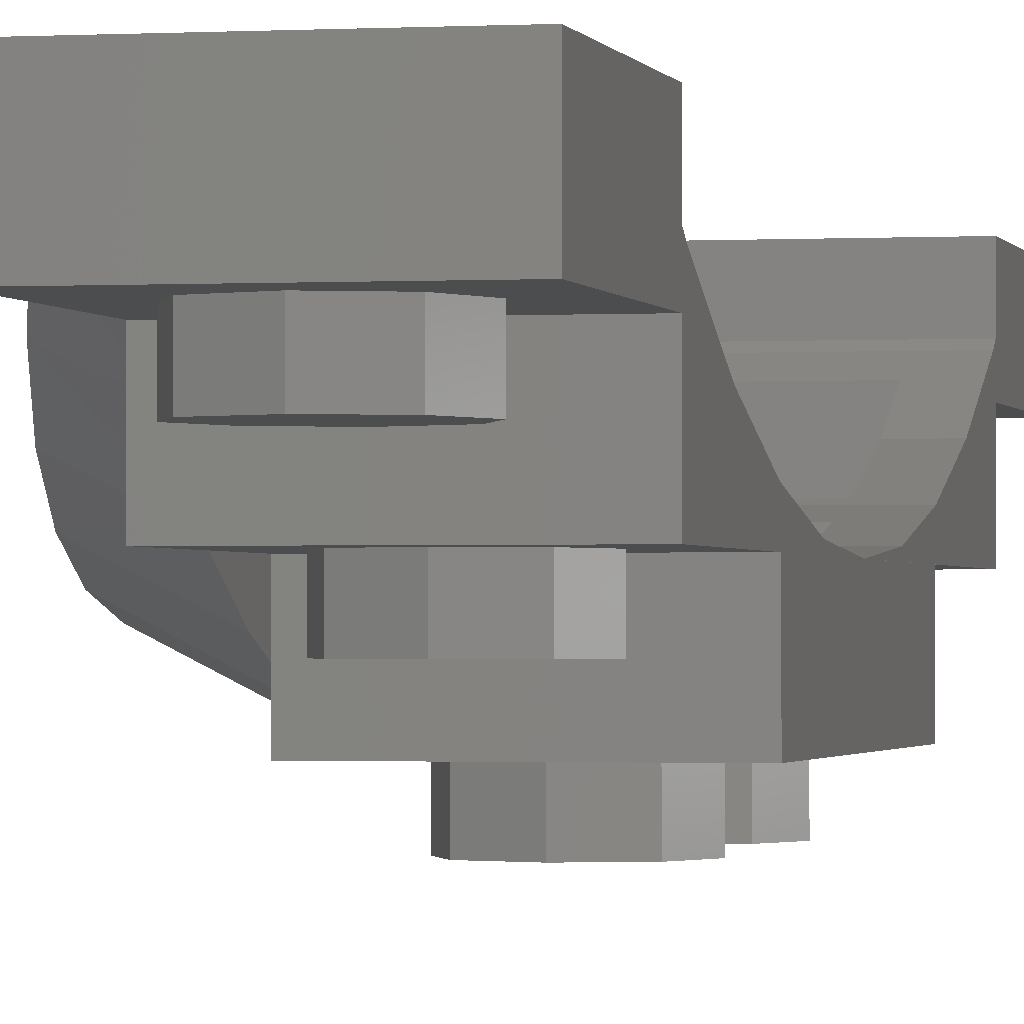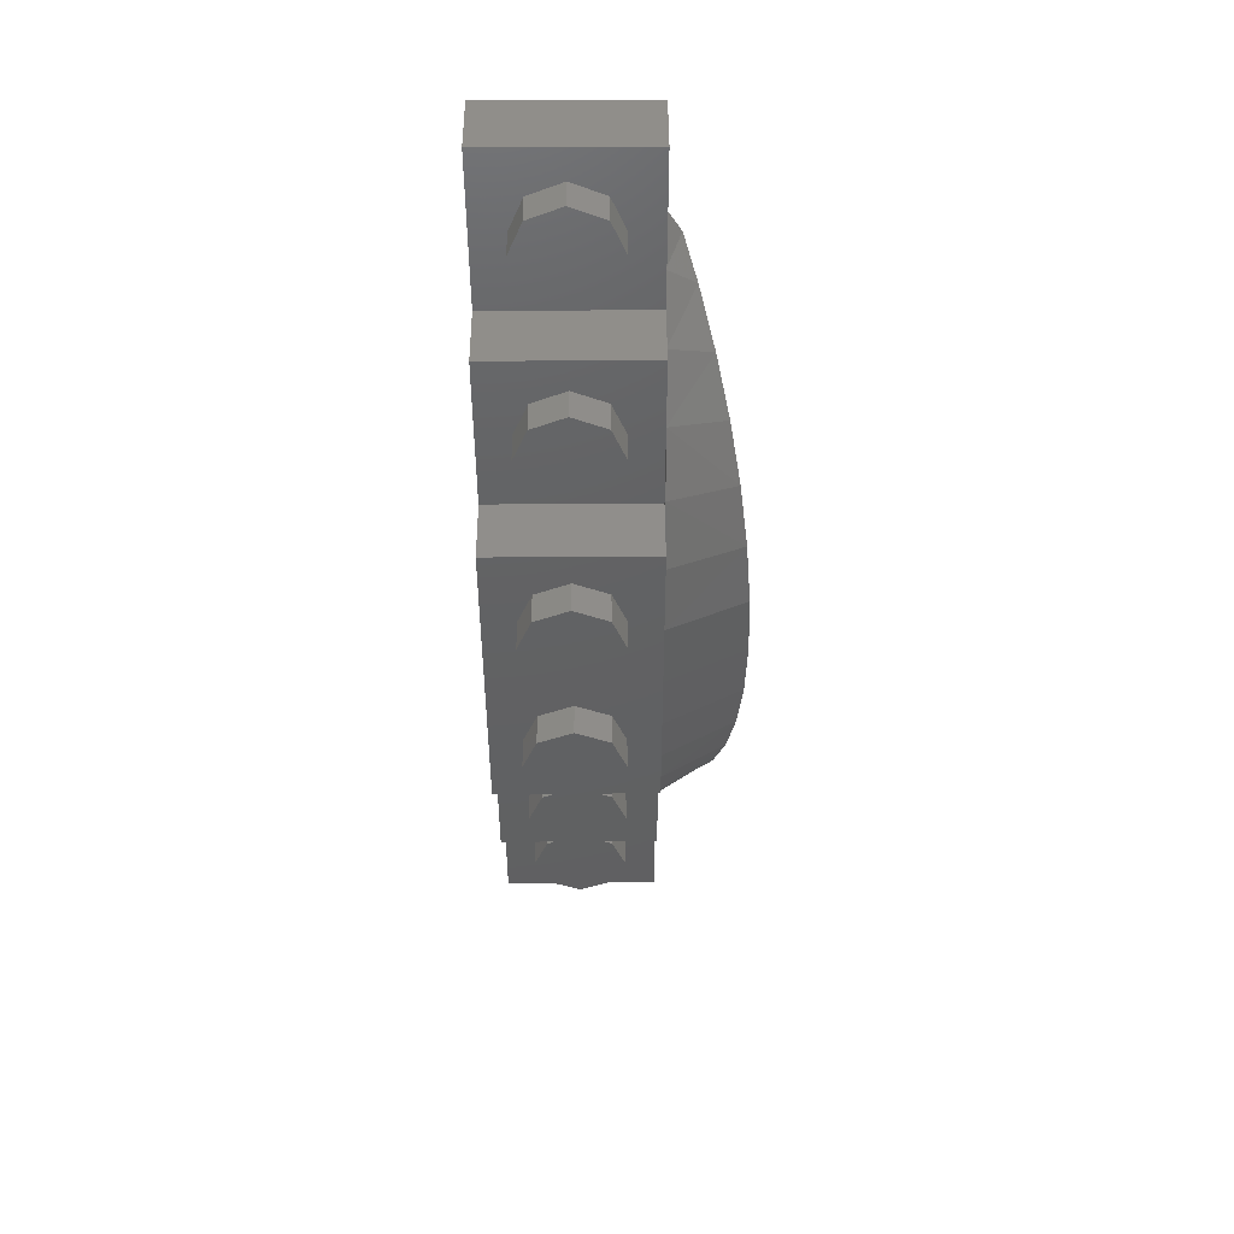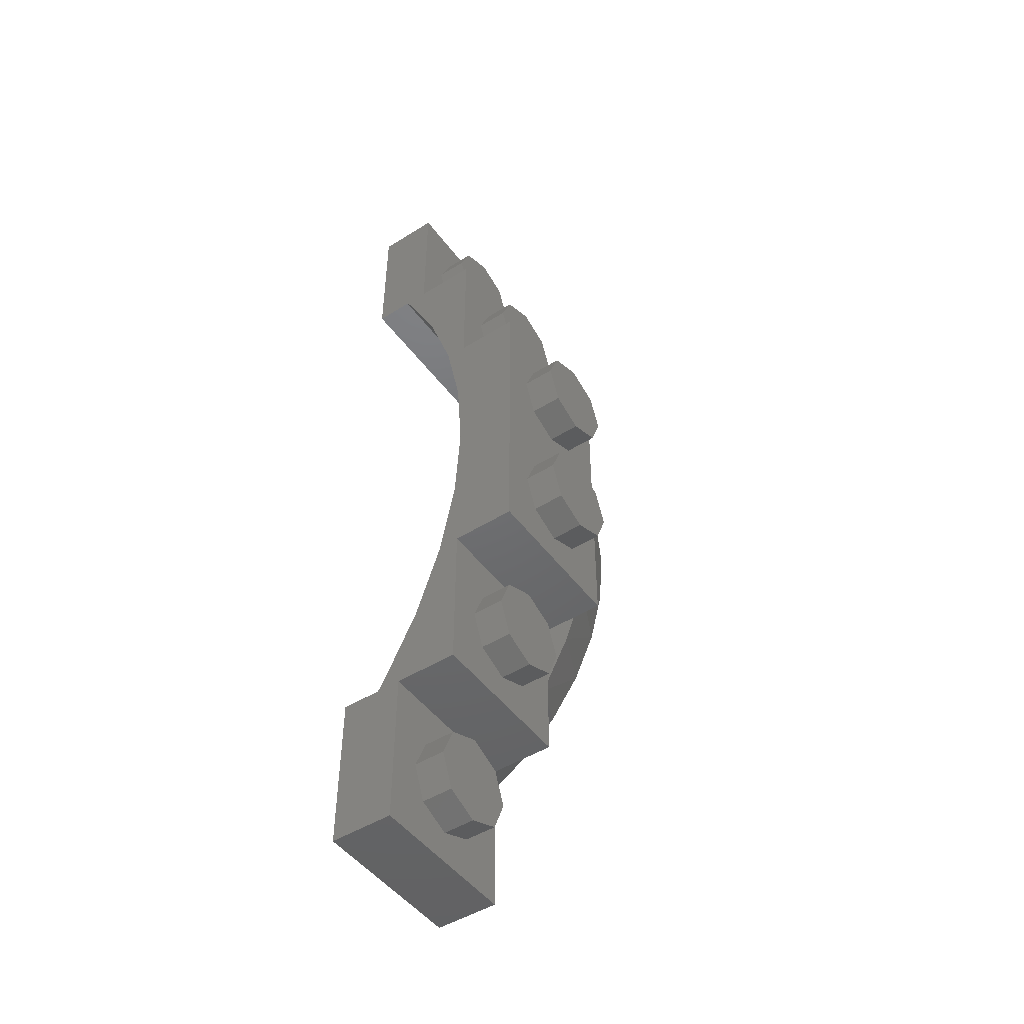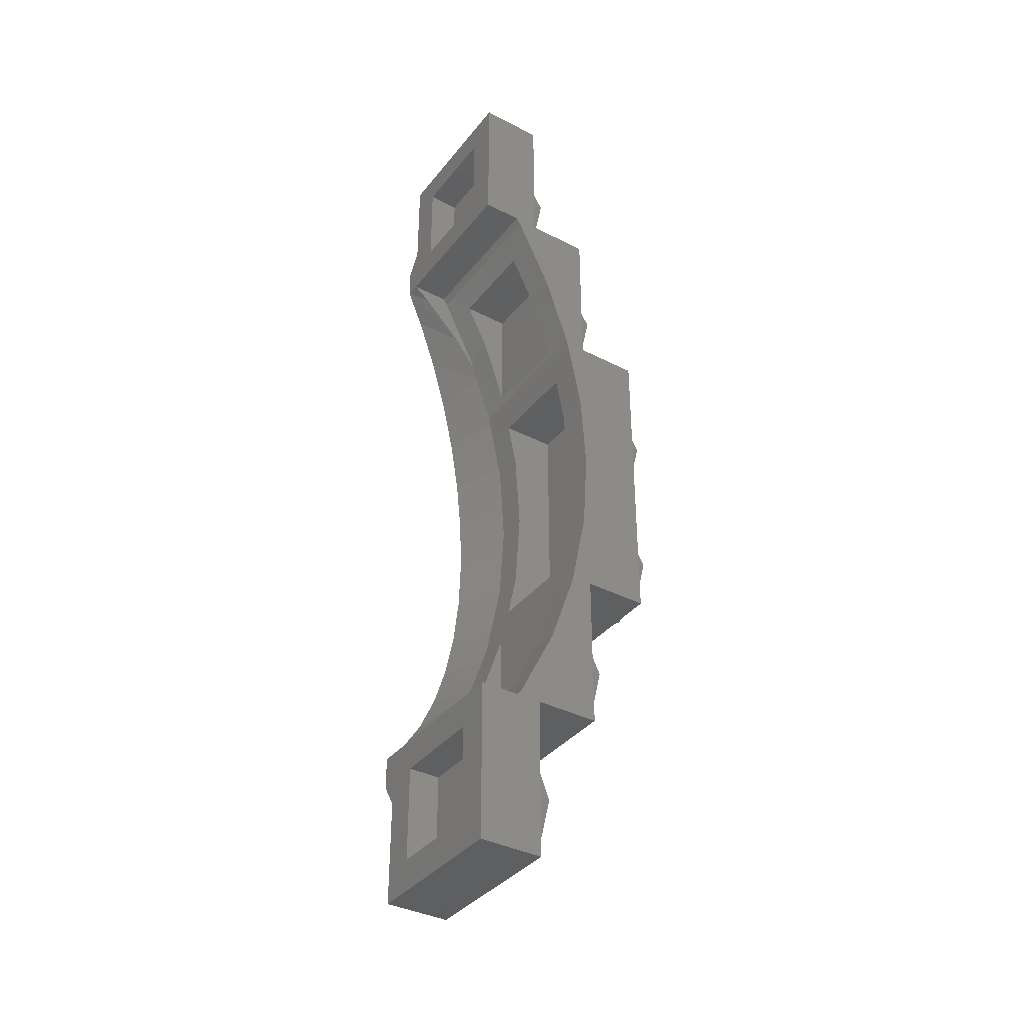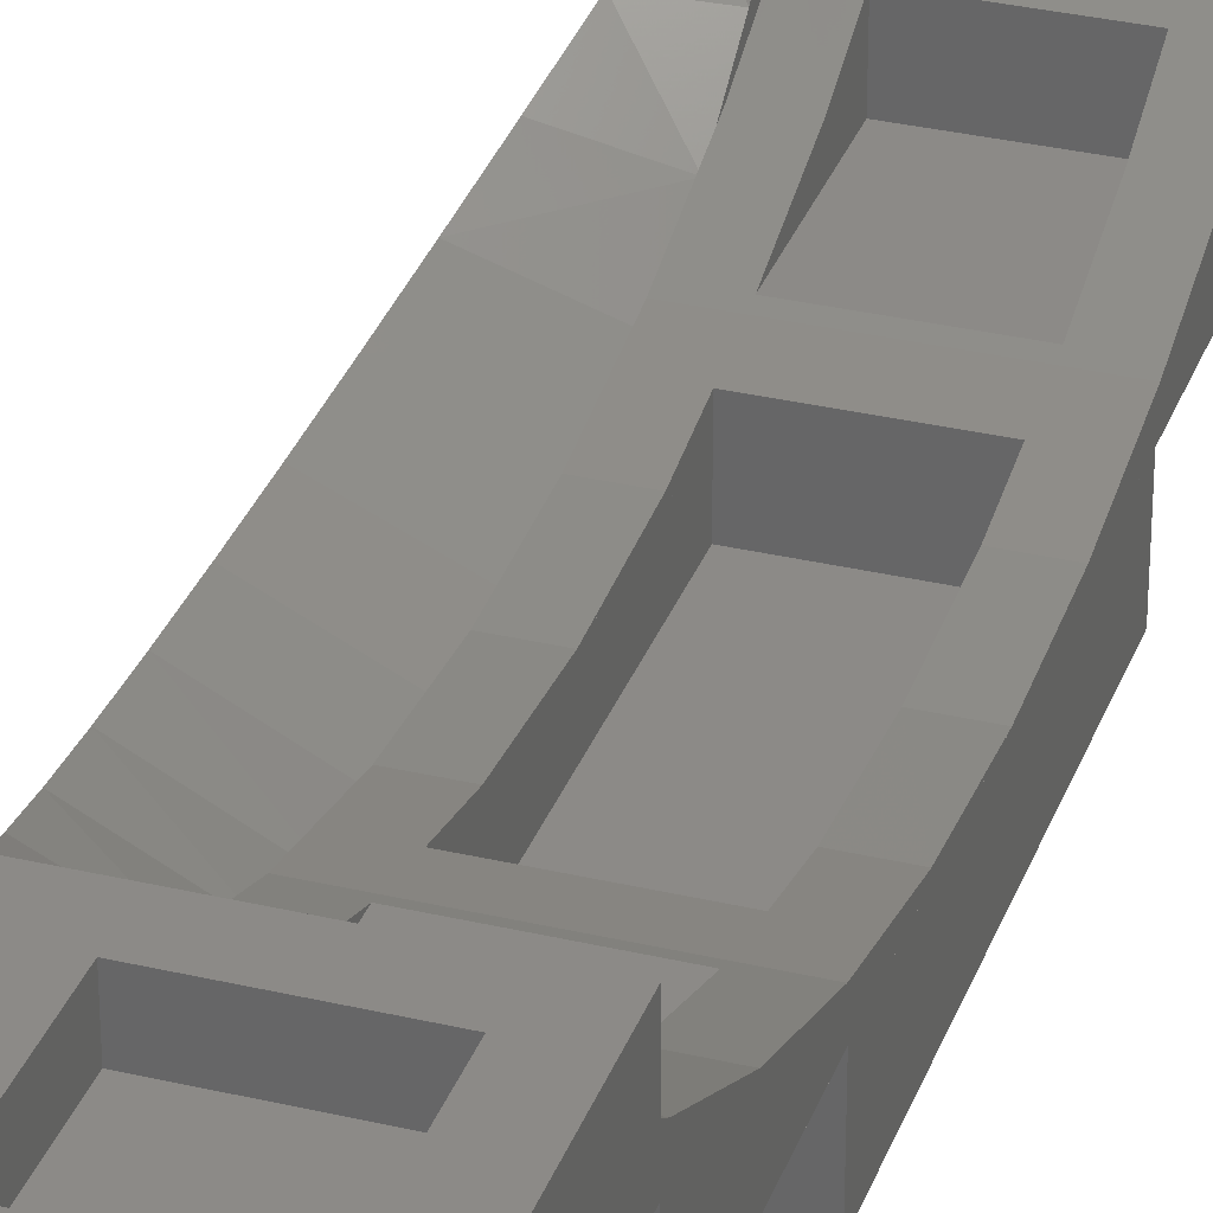
<metadata>
{"format":"stl","ext":"stl","renderer":"f3d","projection":"perspective","resolution":1024,"background":"white","views":[{"elev":-1.2,"azim":-167.5,"up":"+Y"},{"elev":47.0,"azim":-0.4,"up":"+Z"},{"elev":-48.3,"azim":-55.1,"up":"+Z"},{"elev":-37.2,"azim":-123.6,"up":"+Z"},{"elev":32.2,"azim":-161.7,"up":"+Y"}]}
</metadata>
<code>
# stl→obj: 288 verts, 438 faces
v -0.4 0.32 1.6
v -0.4 0.763 1.6
v -0.4 0.7392 1.565
v -0.4 0.5583 1.197
v -0.4 0.4267 0.8099
v -0.4 0.3467 0.4084
v -0.4 0.3201 -4e-05
v -0.4 0.32 -1.6
v -0.4 0.3466 -0.4085
v -0.4 0.4266 -0.8099
v -0.4 0.558 -1.198
v -0.4 0.7392 -1.564
v -0.4 0.763 -1.6
v 0.4 0.32 1.6
v 0.4 0.5359 1.412
v 0.4 0.72 1.6
v 0.4 0.3476 1.16
v 0.4 0.32 1.11
v 0.4 0.7392 1.565
v 0.4 0.8778 1.535
v 0.4 0.6683 1.322
v 0.4 0.763 -1.6
v 0.4 0.8778 -1.535
v 0.4 0.96 -1.6
v 0.4 0.3476 -1.16
v 0.4 0.32 -1.11
v 0.4 0.32 -1.6
v 0.4 0.5359 -1.412
v 0.4 0.72 -1.6
v 0.4 0.08844 0.6004
v 0.4 0.1641 0.8
v 0.4 0 0.8
v 0.4 0.02232 0.3028
v 0.4 0 0
v 0.4 0.02232 -0.3028
v 0.4 0 -0.8
v 0.4 0.08844 -0.6004
v 0.4 0.1641 -0.8
v 0.24 0.6779 1.44
v 0.24 0.5581 1.197
v 0.24 0.44 1.44
v 0.24 0.44 0.8493
v 0.24 0.3928 0.64
v 0.24 0.3467 0.4084
v 0.24 0.32 0.64
v 0.24 0.32 -1.2e-05
v 0.24 0.44 -1.44
v 0.24 0.5581 -1.197
v 0.24 0.6779 -1.44
v 0.24 0.44 -0.8493
v 0.24 0.32 -0.64
v 0.24 0.3467 -0.4084
v 0.24 0.3928 -0.64
v -0.24 0.44 1.44
v -0.24 0.5581 1.197
v -0.24 0.6779 1.44
v -0.24 0.44 0.8493
v -0.24 0.32 0.64
v -0.24 0.3467 0.4084
v -0.24 0.3928 0.64
v -0.24 0.32 -1.2e-05
v -0.24 0.6779 -1.44
v -0.24 0.5581 -1.197
v -0.24 0.44 -1.44
v -0.24 0.44 -0.8493
v -0.24 0.3928 -0.64
v -0.24 0.3467 -0.4084
v -0.24 0.32 -0.64
v 0.4 0.7597 1.716
v 0.4742 0.96 1.76
v 0.4 0.96 1.88
v 0.5391 0.8038 1.61
v 0.4 0.5359 1.477
v 0.6135 0.625 1.386
v 0.4 0.3476 1.213
v 0.6762 0.4742 1.138
v 0.7262 0.354 0.8712
v 0.4 0.1974 0.9285
v 0.4 0.3476 -1.213
v 0.7262 0.354 -0.8712
v 0.4 0.1974 -0.9285
v 0.6762 0.4742 -1.138
v 0.6135 0.625 -1.386
v 0.4 0.5359 -1.477
v 0.5391 0.8038 -1.61
v 0.4 0.7597 -1.716
v 0.4742 0.96 -1.76
v 0.4 0.96 -1.88
v 0.4742 0.96 1.6
v 0.5391 0.8371 1.463
v 0.6135 0.6964 1.26
v 0.6762 0.5778 1.035
v 0.7262 0.4832 0.792
v 0.7624 0.4147 0.5356
v 0.7624 0.2668 0.5892
v 0.7845 0.3729 0.2702
v 0.7845 0.2137 0.2972
v 0.7845 0.3729 -0.2702
v 0.7845 0.2137 -0.2972
v 0.7624 0.2668 -0.5892
v 0.7624 0.4147 -0.5356
v 0.7262 0.4832 -0.792
v 0.6762 0.5778 -1.035
v 0.6135 0.6964 -1.26
v 0.5391 0.8371 -1.463
v 0.4742 0.96 -1.6
v 0.4 0.96 1.6
v 0.4 0.4921 1.085
v 0.4 0.3516 0.8307
v 0.4 0.2497 0.5618
v 0.4 0.1878 0.2833
v 0.4 0.2497 -0.5618
v 0.4 0.1878 -0.2833
v 0.4 0.3516 -0.8307
v 0.4 0.4921 -1.085
v 0.4 0.6683 -1.322
v 0.4 0.64 -1.6
v 0.4 0.64 -2.4
v 0.4 0.64 2.4
v 0.4 0.64 1.6
v -0.24 0.8 -2.24
v -0.24 0.96 -2.24
v -0.24 0.96 -1.76
v -0.24 0.8 -1.76
v 0.24 0.8 -2.24
v 0.24 0.96 -2.24
v 0.24 0.8 -1.76
v 0.24 0.96 -1.76
v -0.24 0.8 1.76
v -0.24 0.96 1.76
v -0.24 0.96 2.24
v -0.24 0.8 2.24
v 0.24 0.8 1.76
v 0.24 0.96 1.76
v 0.24 0.8 2.24
v 0.24 0.96 2.24
v -0.24 0.12 0.64
v 0.24 0.12 0.64
v 0.24 0.12 -0.64
v -0.24 0.12 -0.64
v -0.4 0 0.8
v -0.4 0 -0.8
v -0.4 0.32 -0.8
v 0.4 0.32 -0.8
v 0.4 0.32 0.8
v -0.4 0.32 0.8
v -0.4 0.64 -1.6
v -0.4 0.64 1.6
v -0.4 0.96 -2.4
v 0.4 0.96 -2.4
v -0.4 0.64 -2.4
v -0.4 0.96 -1.6
v -0.4 0.64 2.4
v -0.4 0.96 2.4
v -0.4 0.96 1.6
v 0.4 0.96 2.4
v 0 0.48 -1.76
v 0 0.64 -1.76
v -0.1697 0.64 -1.83
v -0.1697 0.48 -1.83
v -0.24 0.64 -2
v -0.24 0.48 -2
v -0.1697 0.64 -2.17
v -0.1697 0.48 -2.17
v 0 0.64 -2.24
v 0 0.48 -2.24
v 0.1697 0.64 -2.17
v 0.1697 0.48 -2.17
v 0.24 0.64 -2
v 0.24 0.48 -2
v 0.1697 0.64 -1.83
v 0.1697 0.48 -1.83
v -0 0.64 -1.76
v -0 0.48 -1.76
v 0 0.48 2.24
v 0 0.64 2.24
v -0.1697 0.64 2.17
v -0.1697 0.48 2.17
v -0.24 0.64 2
v -0.24 0.48 2
v -0.1697 0.64 1.83
v -0.1697 0.48 1.83
v 0 0.64 1.76
v 0 0.48 1.76
v 0.1697 0.64 1.83
v 0.1697 0.48 1.83
v 0.24 0.64 2
v 0.24 0.48 2
v 0.1697 0.64 2.17
v 0.1697 0.48 2.17
v -0 0.64 2.24
v -0 0.48 2.24
v 0 0.16 -0.96
v 0 0.32 -0.96
v -0.1697 0.32 -1.03
v -0.1697 0.16 -1.03
v -0.24 0.32 -1.2
v -0.24 0.16 -1.2
v -0.1697 0.32 -1.37
v -0.1697 0.16 -1.37
v 0 0.32 -1.44
v 0 0.16 -1.44
v 0.1697 0.32 -1.37
v 0.1697 0.16 -1.37
v 0.24 0.32 -1.2
v 0.24 0.16 -1.2
v 0.1697 0.32 -1.03
v 0.1697 0.16 -1.03
v -0 0.32 -0.96
v -0 0.16 -0.96
v 0 0.16 1.44
v 0 0.32 1.44
v -0.1697 0.32 1.37
v -0.1697 0.16 1.37
v -0.24 0.32 1.2
v -0.24 0.16 1.2
v -0.1697 0.32 1.03
v -0.1697 0.16 1.03
v 0 0.32 0.96
v 0 0.16 0.96
v 0.1697 0.32 1.03
v 0.1697 0.16 1.03
v 0.24 0.32 1.2
v 0.24 0.16 1.2
v 0.1697 0.32 1.37
v 0.1697 0.16 1.37
v -0 0.32 1.44
v -0 0.16 1.44
v 0 -0.16 -0.16
v 0 0 -0.16
v -0.1697 0 -0.2303
v -0.1697 -0.16 -0.2303
v -0.24 0 -0.4
v -0.24 -0.16 -0.4
v -0.1697 0 -0.5697
v -0.1697 -0.16 -0.5697
v 0 0 -0.64
v 0 -0.16 -0.64
v 0.1697 0 -0.5697
v 0.1697 -0.16 -0.5697
v 0.24 0 -0.4
v 0.24 -0.16 -0.4
v 0.1697 0 -0.2303
v 0.1697 -0.16 -0.2303
v -0 0 -0.16
v -0 -0.16 -0.16
v 0 -0.16 0.64
v 0 0 0.64
v -0.1697 0 0.5697
v -0.1697 -0.16 0.5697
v -0.24 0 0.4
v -0.24 -0.16 0.4
v -0.1697 0 0.2303
v -0.1697 -0.16 0.2303
v 0 0 0.16
v 0 -0.16 0.16
v 0.1697 0 0.2303
v 0.1697 -0.16 0.2303
v 0.24 0 0.4
v 0.24 -0.16 0.4
v 0.1697 0 0.5697
v 0.1697 -0.16 0.5697
v -0 0 0.64
v -0 -0.16 0.64
v 0.4 0.5583 1.197
v 0.4 0.4267 0.8099
v 0.4 0.3467 0.4084
v 0.4 0.3201 -4e-05
v 0.4 0.3466 -0.4085
v 0.4 0.4266 -0.8099
v 0.4 0.558 -1.198
v 0.4 0.7392 -1.564
v 0.4 0.763 1.6
v 0.4 0.5432 1.154
v 0.4 0.1669 0
v 0.4 0.5432 -1.154
v 0.4 0.08845 -0.6279
v 0.4 0.08845 0.6279
v 0.4 0.02231 0.3166
v 0.7919 0.1961 0
v 0.4 0.02231 -0.3166
v 0.7919 0.359 0
v 0 0.48 -2
v 0 0.48 2
v 0 0.16 -1.2
v 0 0.16 1.2
v 0 -0.16 -0.4
v 0 -0.16 0.4
f 1 2 3
f 1 3 4
f 1 4 5
f 1 5 6
f 1 6 7
f 8 7 9
f 8 9 10
f 8 10 11
f 8 11 12
f 8 12 13
f 14 15 16
f 14 17 15
f 14 18 17
f 19 20 21
f 22 23 24
f 25 26 27
f 28 25 27
f 29 28 27
f 30 31 32
f 33 30 32
f 34 33 32
f 35 34 36
f 37 35 36
f 38 37 36
f 39 40 41
f 40 42 41
f 43 44 45
f 44 46 45
f 47 48 49
f 47 50 48
f 51 52 53
f 51 46 52
f 54 55 56
f 54 57 55
f 58 59 60
f 58 61 59
f 62 63 64
f 63 65 64
f 66 67 68
f 67 61 68
f 69 70 71
f 72 70 69
f 73 72 69
f 74 72 73
f 75 74 73
f 76 74 75
f 77 76 75
f 78 77 75
f 79 80 81
f 82 80 79
f 83 82 79
f 84 83 79
f 85 83 84
f 86 85 84
f 87 85 86
f 88 87 86
f 89 70 72
f 89 72 90
f 90 72 74
f 90 74 91
f 91 74 76
f 91 76 92
f 92 76 93
f 93 76 77
f 93 77 94
f 94 77 95
f 94 95 96
f 96 95 97
f 98 99 100
f 98 100 101
f 101 100 80
f 101 80 102
f 102 80 82
f 102 82 103
f 103 82 104
f 104 82 83
f 104 83 105
f 105 83 85
f 105 85 106
f 106 85 87
f 20 107 89
f 91 21 90
f 108 21 91
f 92 108 91
f 93 108 92
f 109 108 93
f 94 109 93
f 110 109 94
f 96 110 94
f 111 110 96
f 112 113 98
f 101 112 98
f 114 112 101
f 102 114 101
f 115 114 102
f 103 115 102
f 104 115 103
f 116 115 104
f 105 116 104
f 24 23 106
f 29 117 118
f 119 120 16
f 121 122 123
f 121 123 124
f 125 126 122
f 125 122 121
f 127 128 126
f 127 126 125
f 124 123 128
f 124 128 127
f 125 121 124
f 125 124 127
f 129 130 131
f 129 131 132
f 133 134 130
f 133 130 129
f 135 136 134
f 135 134 133
f 132 131 136
f 132 136 135
f 133 129 132
f 133 132 135
f 41 42 57
f 41 57 54
f 41 54 56
f 41 56 39
f 49 62 64
f 49 64 47
f 64 65 50
f 64 50 47
f 137 60 43
f 137 43 138
f 139 53 66
f 139 66 140
f 138 139 140
f 138 140 137
f 141 142 36
f 141 36 32
f 142 143 144
f 142 144 36
f 32 145 146
f 32 146 141
f 27 144 143
f 27 143 8
f 27 8 147
f 27 147 117
f 1 146 145
f 1 145 14
f 1 14 120
f 1 120 148
f 149 150 118
f 149 118 151
f 147 152 149
f 147 149 151
f 118 117 147
f 118 147 151
f 153 148 120
f 153 120 119
f 153 154 155
f 153 155 148
f 153 119 156
f 153 156 154
f 157 158 159
f 157 159 160
f 160 159 161
f 160 161 162
f 162 161 163
f 162 163 164
f 164 163 165
f 164 165 166
f 166 165 167
f 166 167 168
f 168 167 169
f 168 169 170
f 170 169 171
f 170 171 172
f 172 171 173
f 172 173 174
f 175 176 177
f 175 177 178
f 178 177 179
f 178 179 180
f 180 179 181
f 180 181 182
f 182 181 183
f 182 183 184
f 184 183 185
f 184 185 186
f 186 185 187
f 186 187 188
f 188 187 189
f 188 189 190
f 190 189 191
f 190 191 192
f 193 194 195
f 193 195 196
f 196 195 197
f 196 197 198
f 198 197 199
f 198 199 200
f 200 199 201
f 200 201 202
f 202 201 203
f 202 203 204
f 204 203 205
f 204 205 206
f 206 205 207
f 206 207 208
f 208 207 209
f 208 209 210
f 211 212 213
f 211 213 214
f 214 213 215
f 214 215 216
f 216 215 217
f 216 217 218
f 218 217 219
f 218 219 220
f 220 219 221
f 220 221 222
f 222 221 223
f 222 223 224
f 224 223 225
f 224 225 226
f 226 225 227
f 226 227 228
f 229 230 231
f 229 231 232
f 232 231 233
f 232 233 234
f 234 233 235
f 234 235 236
f 236 235 237
f 236 237 238
f 238 237 239
f 238 239 240
f 240 239 241
f 240 241 242
f 242 241 243
f 242 243 244
f 244 243 245
f 244 245 246
f 247 248 249
f 247 249 250
f 250 249 251
f 250 251 252
f 252 251 253
f 252 253 254
f 254 253 255
f 254 255 256
f 256 255 257
f 256 257 258
f 258 257 259
f 258 259 260
f 260 259 261
f 260 261 262
f 262 261 263
f 262 263 264
f 19 265 40
f 19 40 39
f 265 266 42
f 265 42 40
f 266 267 44
f 266 44 43
f 267 268 46
f 267 46 44
f 268 269 52
f 268 52 46
f 269 270 53
f 269 53 52
f 270 271 48
f 270 48 50
f 271 272 49
f 271 49 48
f 4 3 56
f 4 56 55
f 55 57 5
f 55 5 4
f 60 59 6
f 60 6 5
f 59 61 7
f 59 7 6
f 61 67 9
f 61 9 7
f 67 66 10
f 67 10 9
f 65 63 11
f 65 11 10
f 63 62 12
f 63 12 11
f 273 19 3
f 273 3 2
f 56 3 19
f 56 19 39
f 5 57 42
f 5 42 266
f 266 43 60
f 266 60 5
f 13 12 272
f 13 272 22
f 49 272 12
f 49 12 62
f 270 50 65
f 270 65 10
f 10 66 53
f 10 53 270
f 146 143 142
f 146 142 141
f 273 107 20
f 273 20 19
f 265 19 21
f 265 21 274
f 266 274 108
f 266 108 109
f 266 109 110
f 266 110 267
f 267 110 111
f 267 111 268
f 268 111 275
f 268 275 113
f 269 268 113
f 269 113 112
f 270 269 112
f 270 112 114
f 270 114 115
f 270 115 276
f 271 276 116
f 271 116 272
f 272 116 23
f 272 23 22
f 81 277 144
f 81 144 79
f 75 145 278
f 75 278 78
f 45 51 139
f 45 139 138
f 137 140 68
f 137 68 58
f 107 155 130
f 107 130 134
f 156 107 134
f 156 134 136
f 154 156 136
f 154 136 131
f 155 154 131
f 155 131 130
f 152 24 128
f 152 128 123
f 149 152 123
f 149 123 122
f 150 149 122
f 150 122 126
f 24 150 126
f 24 126 128
f 95 77 78
f 95 78 278
f 279 97 95
f 279 95 278
f 34 280 97
f 34 97 279
f 99 280 34
f 99 34 281
f 100 99 281
f 100 281 277
f 100 277 81
f 100 81 80
f 282 96 97
f 282 97 280
f 282 280 99
f 282 99 98
f 21 20 89
f 21 89 90
f 275 111 96
f 275 96 282
f 98 113 275
f 98 275 282
f 106 23 116
f 106 116 105
f 24 106 87
f 24 87 88
f 71 70 89
f 71 89 107
f 118 150 88
f 118 88 29
f 71 156 119
f 71 119 16
f 2 155 107
f 2 107 273
f 22 24 152
f 22 152 13
f 283 157 160
f 283 160 162
f 283 162 164
f 283 164 166
f 283 166 168
f 283 168 170
f 283 170 172
f 283 172 174
f 284 175 178
f 284 178 180
f 284 180 182
f 284 182 184
f 284 184 186
f 284 186 188
f 284 188 190
f 284 190 192
f 285 193 196
f 285 196 198
f 285 198 200
f 285 200 202
f 285 202 204
f 285 204 206
f 285 206 208
f 285 208 210
f 286 211 214
f 286 214 216
f 286 216 218
f 286 218 220
f 286 220 222
f 286 222 224
f 286 224 226
f 286 226 228
f 287 229 232
f 287 232 234
f 287 234 236
f 287 236 238
f 287 238 240
f 287 240 242
f 287 242 244
f 287 244 246
f 288 247 250
f 288 250 252
f 288 252 254
f 288 254 256
f 288 256 258
f 288 258 260
f 288 260 262
f 288 262 264

</code>
